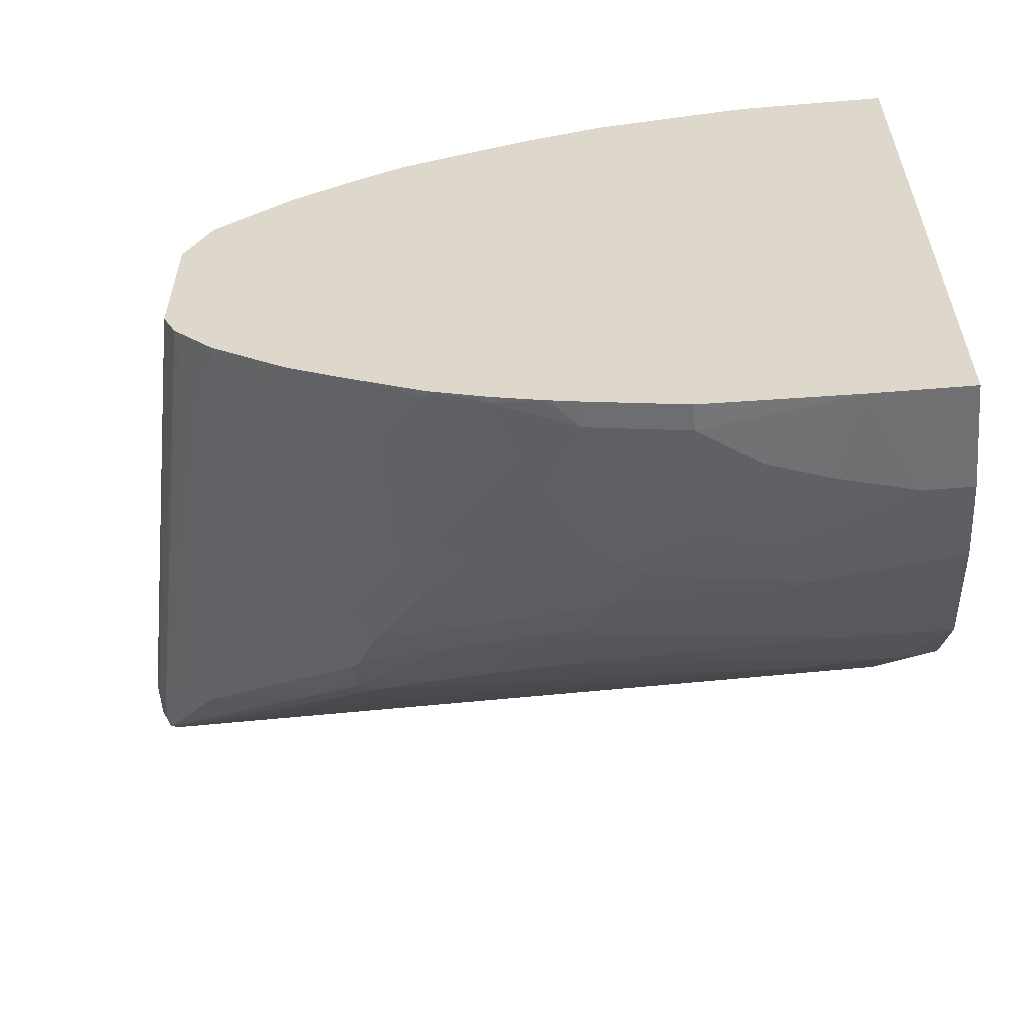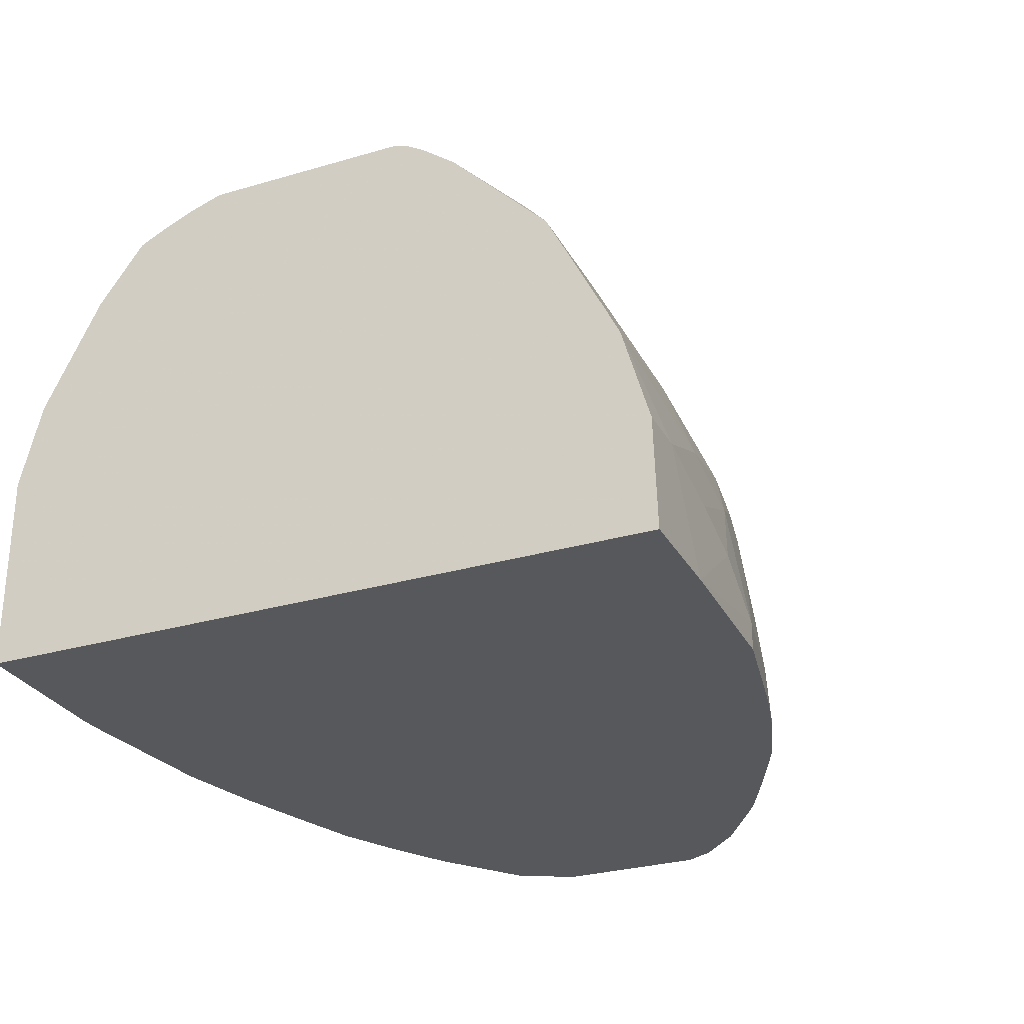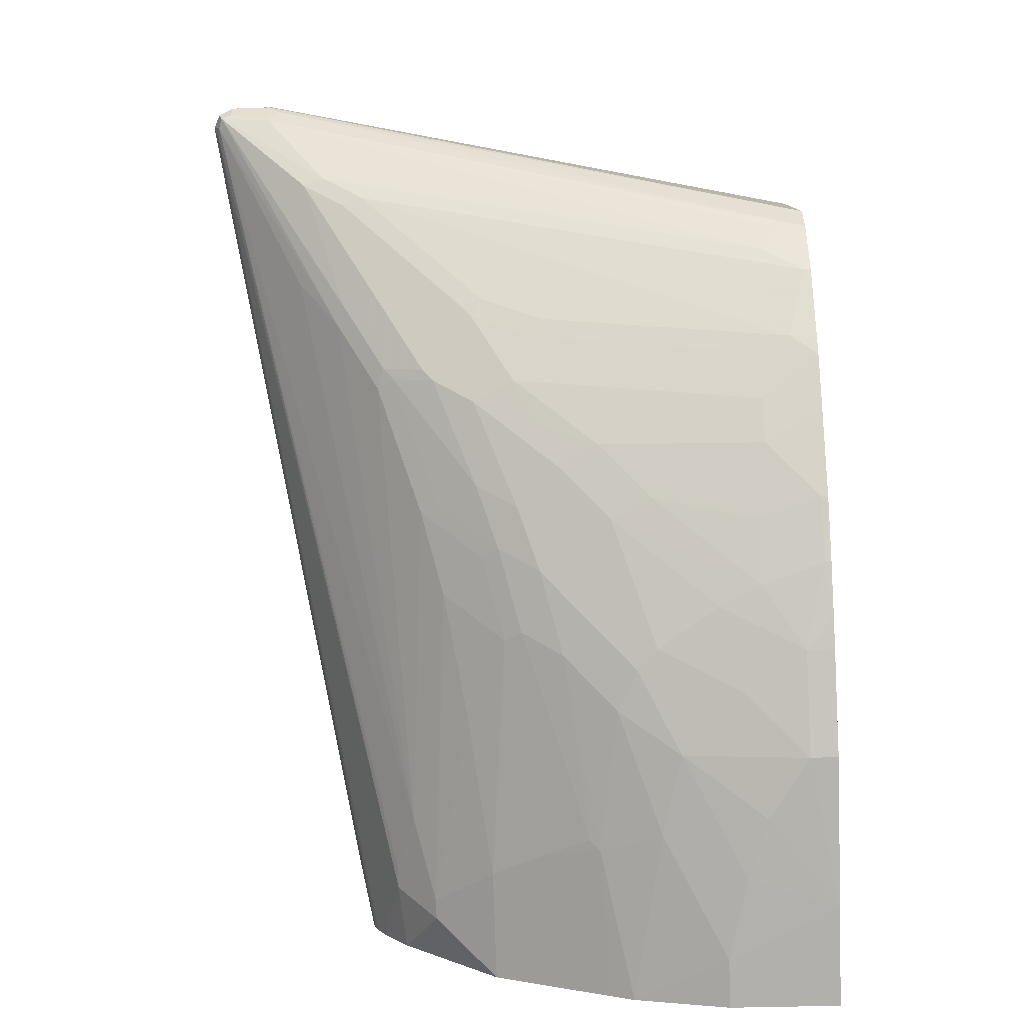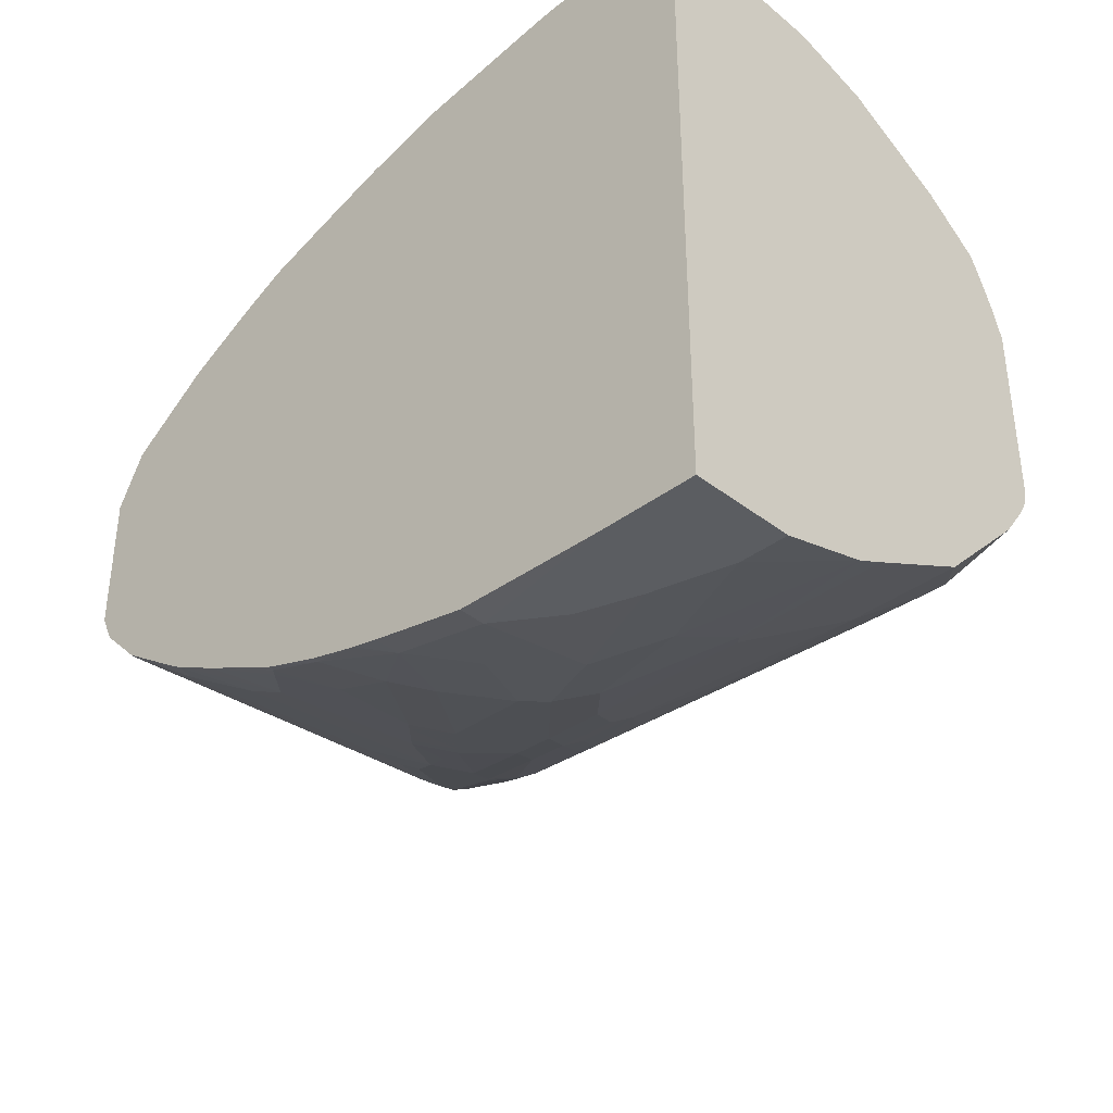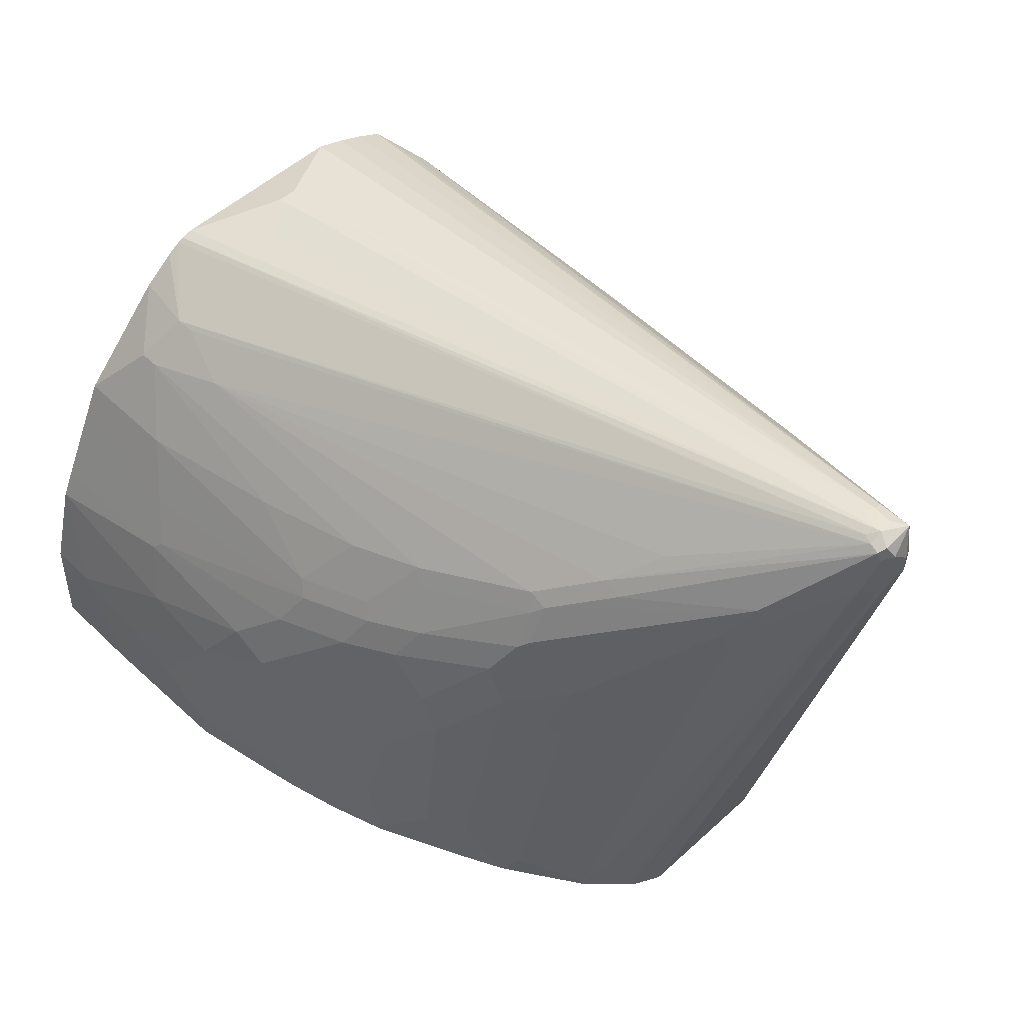
<metadata>
{"format":"obj","ext":"obj","renderer":"f3d","projection":"perspective","resolution":1024,"background":"white","views":[{"elev":-57.1,"azim":-175.1,"up":"+Y"},{"elev":-28.6,"azim":-66.2,"up":"+Z"},{"elev":-79.2,"azim":91.9,"up":"+Y"},{"elev":-37.4,"azim":-136.1,"up":"+Y"},{"elev":52.6,"azim":45.7,"up":"+Z"}]}
</metadata>
<code>
v 0.2646 0.2998 0.1587
v 0.2646 0.2998 0.1059
v 0.2469 0.2998 0.1764
v 0.388 0.2822 0.2117
v 0.388 0.2822 0.1764
v 0.3704 0.2822 0.1235
v 0.3351 0.2822 0.05294
v 0.3175 0.2822 0.02954
v 0.1941 0.2998 0.0353
v 0.3351 0.2822 0.247
v 0.3704 0.2822 0.2293
v 0.1941 0.2998 0.194
v 0.5114 0.2469 0.2998
v 0.4585 0.2645 0.247
v 0.4585 0.2645 0.194
v 0.388 0.2645 0.02954
v 0.4762 0.2469 0.08823
v 0.3311 0.2788 0.02954
v 0.189 0.2986 0.02954
v 0.1706 0.2998 0.02954
v 0.3351 0.2645 0.2998
v 0.4234 0.2645 0.2822
v 0.2117 0.2822 0.2646
v 0.045 0.2998 0.194
v 0.4762 0.2469 0.3174
v 0.5291 0.2293 0.3527
v 0.5996 0.2116 0.3704
v 0.5644 0.2293 0.3174
v 0.5114 0.2469 0.194
v 0.4938 0.2469 0.1411
v 0.4585 0.2469 0.05294
v 0.4545 0.2435 0.02954
v 0.5114 0.2293 0.05294
v 0.045 0.2998 0.02954
v 0.4057 0.2469 0.3351
v 0.1235 0.2645 0.3174
v 0.045 0.2822 0.2646
v 0.5468 0.2116 0.388
v 0.6349 0.194 0.4057
v 0.5644 0.2293 0.247
v 0.6584 0.1822 0.4115
v 0.5232 0.241 0.1882
v 0.5074 0.2259 0.02954
v 0.5232 0.2234 0.04708
v 0.045 -0.2674 0.02954
v 0.1294 0.2527 0.3409
v 0.4116 0.2351 0.3586
v 0.5526 0.1999 0.4115
v 0.08821 0.2645 0.3174
v 0.1176 0.2586 0.3292
v 0.045 0.241 0.3469
v 0.08236 0.2586 0.3292
v 0.6408 0.1822 0.4292
v 0.8025 0.09699 0.5555
v 0.7496 0.1323 0.485
v 0.7407 0.1411 0.4585
v 0.6584 0.1822 0.3233
v 0.6231 0.1999 0.2705
v 0.6114 0.2057 0.2587
v 0.5761 0.2234 0.2411
v 0.7525 0.1352 0.4527
v 0.5104 0.2246 0.02954
v 0.5203 0.2204 0.0309
v 0.5585 0.2057 0.04708
v 0.5555 0.2028 0.0309
v 0.1325 -0.2674 0.02954
v 0.045 -0.2645 0.1235
v 0.09414 0.2527 0.3409
v 0.3587 0.2175 0.3939
v 0.6231 0.1646 0.4644
v 0.045 0.2351 0.3586
v 0.7716 0.09699 0.5555
v 0.7907 0.08522 0.5614
v 0.7936 0.07051 0.5644
v 0.8054 0.06462 0.5585
v 0.8112 0.07051 0.5468
v 0.8112 0.08817 0.5291
v 0.8054 0.09994 0.5232
v 0.7936 0.1058 0.5291
v 0.7642 0.1293 0.4644
v 0.7525 0.1352 0.435
v 0.7642 0.1293 0.4468
v 0.6584 0.147 0.07645
v 0.6055 0.1822 0.07645
v 0.5938 0.1881 0.06472
v 0.5458 0.207 0.02954
v 0.6116 0.1704 0.02954
v 0.555 0.2023 0.02954
v 0.2646 -0.2645 0.05294
v 0.2117 -0.2645 0.08823
v 0.1588 -0.2645 0.1059
v 0.08821 -0.2645 0.1235
v 0.2646 -0.2645 0.02954
v 0.045 -0.2418 0.2038
v 0.09414 0.2175 0.3939
v 0.045 0.2203 0.379
v 0.7738 0.08817 0.5599
v 0.09414 0.1999 0.4115
v 0.045 0.1979 0.4096
v 0.045 0.1744 0.4213
v 0.7848 0.06168 0.5599
v 0.7936 0.05874 0.5585
v 0.8025 0.05729 0.5555
v 0.7672 0.07934 0.5599
v 0.08821 0.05291 0.4585
v 0.08821 0.03525 0.4585
v 0.1058 0.01759 0.4585
v 0.1235 4.46e-05 0.4585
v 0.045 -0.04316 0.4409
v 0.045 -0.05409 0.4385
v 0.8054 0.05874 0.5468
v 0.8069 0.06168 0.5026
v 0.8112 0.07051 0.5115
v 0.8112 0.08817 0.5115
v 0.8054 0.09994 0.5056
v 0.6819 0.1175 0.02954
v 0.6817 0.1178 0.02954
v 0.6761 0.1293 0.0588
v 0.3528 -0.2469 0.05294
v 0.3175 -0.2469 0.1059
v 0.3528 -0.2293 0.1764
v 0.3351 -0.2293 0.194
v 0.2646 -0.2469 0.1587
v 0.1941 -0.2469 0.1764
v 0.3528 -0.2469 0.02954
v 0.045 -0.2319 0.224
v 0.1764 -0.2293 0.2293
v 0.045 0.1497 0.4319
v 0.045 0.1234 0.4409
v 0.045 -0.05937 0.4359
v 0.1058 -0.1117 0.4115
v 0.6525 -0.0235 0.482
v 0.6173 -0.05876 0.4468
v 0.1235 -0.1117 0.4115
v 0.1764 -0.1293 0.3939
v 0.6349 -0.05948 0.4409
v 0.7407 -0.006563 0.4762
v 0.7466 -0.005841 0.4585
v 0.7819 0.02936 0.4938
v 0.7995 0.04702 0.5115
v 0.7055 -0.05287 0.02954
v 0.6937 -0.07642 0.02954
v 0.6977 -0.06848 0.02954
v 0.7055 0.07051 0.02954
v 0.6996 0.09994 0.06472
v 0.6821 0.1173 0.02954
v 0.3762 -0.2417 0.02954
v 0.3823 -0.2402 0.02954
v 0.4234 -0.2293 0.0353
v 0.4057 -0.2293 0.08823
v 0.388 -0.2293 0.1235
v 0.4057 -0.2116 0.194
v 0.4145 -0.2072 0.2028
v 0.2999 -0.2293 0.2117
v 0.3793 -0.2072 0.2381
v 0.045 -0.2293 0.2293
v 0.1852 -0.2248 0.2381
v 0.1764 -0.2175 0.2528
v 0.1676 -0.2072 0.2734
v 0.344 -0.2072 0.2558
v 0.045 -0.06498 0.4326
v 0.045 -0.07192 0.4283
v 0.045 -0.1003 0.4069
v 0.08821 -0.1469 0.3762
v 0.1058 -0.1293 0.3939
v 0.5644 -0.09402 0.4115
v 0.582 -0.0948 0.4057
v 0.1058 -0.1469 0.3762
v 0.388 -0.1469 0.3586
v 0.4585 -0.1293 0.3762
v 0.7319 -0.01323 0.4674
v 0.7231 -0.02422 0.4409
v 0.6879 -0.04188 0.4409
v 0.729 -0.0235 0.4232
v 0.6761 -0.09402 0.07058
v 0.6937 -0.07642 0.05294
v 0.6584 -0.1117 0.02954
v 0.6937 0.09405 0.02954
v 0.6907 0.1 0.02954
v 0.4234 -0.2293 0.02954
v 0.4705 -0.2138 0.02954
v 0.4762 -0.2116 0.0353
v 0.4585 -0.2116 0.08823
v 0.4762 -0.194 0.1764
v 0.4585 -0.194 0.2117
v 0.4938 -0.1764 0.247
v 0.4762 -0.1764 0.2646
v 0.4145 -0.1896 0.2734
v 0.045 -0.1966 0.2946
v 0.3616 -0.1896 0.2911
v 0.1499 -0.1896 0.3086
v 0.1412 -0.1823 0.3233
v 0.045 -0.1823 0.3233
v 0.5732 -0.1014 0.3968
v 0.582 -0.1124 0.3704
v 0.6349 -0.07714 0.4057
v 0.2823 -0.1646 0.3409
v 0.3528 -0.1823 0.3057
v 0.4321 -0.1719 0.3086
v 0.4673 -0.1367 0.3615
v 0.4234 -0.1646 0.3233
v 0.6261 -0.1014 0.3263
v 0.6349 -0.0948 0.3351
v 0.5644 -0.1301 0.3351
v 0.6085 -0.1014 0.3615
v 0.6408 -0.09402 0.3174
v 0.6231 -0.1293 0.1059
v 0.6584 -0.1117 0.0353
v 0.6055 -0.1469 0.02954
v 0.4762 -0.2116 0.02954
v 0.5468 -0.1785 0.02954
v 0.485 -0.2072 0.04414
v 0.485 -0.1896 0.1852
v 0.5114 -0.1764 0.2117
v 0.5026 -0.1719 0.2558
v 0.485 -0.1719 0.2734
v 0.4585 -0.1764 0.2822
v 0.4673 -0.1719 0.2911
v 0.485 -0.1543 0.3263
v 0.5732 -0.119 0.3615
v 0.5555 -0.1367 0.3263
v 0.6231 -0.1117 0.2646
v 0.5732 -0.1367 0.2911
v 0.6085 -0.119 0.2734
v 0.6055 -0.1469 0.05294
v 0.59 -0.1569 0.02954
v 0.582 -0.1609 0.02954
v 0.5203 -0.1896 0.07938
v 0.5203 -0.1719 0.2205
v 0.5379 -0.1543 0.2734
v 0.5908 -0.1543 0.06174
v 0.5555 -0.1543 0.2205
v 0.5555 -0.1719 0.07938
f 1 2 9
f 132 135 133
f 131 135 134
f 131 165 135
f 131 164 165
f 131 163 164
f 131 162 163
f 131 161 162
f 130 161 131
f 127 160 157
f 127 154 160
f 127 159 156
f 127 158 159
f 127 157 158
f 126 127 156
f 124 154 127
f 123 154 124
f 122 160 154
f 122 155 160
f 122 154 123
f 121 155 122
f 121 153 155
f 121 152 153
f 121 151 152
f 119 121 120
f 119 151 121
f 133 166 167
f 119 150 151
f 133 167 136
f 135 165 164
f 149 183 150
f 149 182 183
f 149 181 182
f 148 180 149
f 145 179 146
f 145 178 179
f 144 178 145
f 142 208 177
f 142 176 208
f 140 176 142
f 140 175 176
f 139 175 140
f 138 175 139
f 138 208 175
f 138 174 208
f 137 173 171
f 137 167 173
f 137 174 138
f 137 172 174
f 137 171 172
f 136 167 137
f 135 170 166
f 135 169 170
f 135 168 169
f 135 164 168
f 133 135 166
f 149 180 181
f 119 149 150
f 119 147 148
f 101 110 130
f 97 105 104
f 97 129 105
f 97 128 129
f 97 100 128
f 95 99 98
f 95 96 99
f 94 127 126
f 94 124 127
f 92 124 94
f 91 124 92
f 91 123 124
f 90 123 91
f 89 123 90
f 89 122 123
f 89 121 122
f 89 120 121
f 89 119 120
f 89 125 119
f 89 93 125
f 83 85 84
f 83 87 85
f 83 117 87
f 83 118 117
f 82 118 83
f 101 130 131
f 119 148 149
f 101 131 102
f 102 133 103
f 119 125 147
f 115 146 116
f 115 145 146
f 115 144 145
f 114 144 115
f 113 144 114
f 113 141 144
f 112 143 141
f 112 142 143
f 112 140 142
f 112 141 113
f 111 140 112
f 107 109 108
f 106 109 107
f 105 109 106
f 105 129 109
f 103 133 136
f 103 140 111
f 103 139 140
f 103 138 139
f 103 137 138
f 103 136 137
f 102 135 132
f 102 134 135
f 102 131 134
f 102 132 133
f 82 117 118
f 150 183 184
f 150 185 151
f 206 222 207
f 204 221 223
f 202 224 222
f 202 223 224
f 202 204 223
f 202 205 204
f 202 206 203
f 202 222 206
f 199 219 200
f 195 221 204
f 195 220 221
f 194 219 220
f 194 200 219
f 192 198 197
f 190 199 201
f 190 192 191
f 190 198 192
f 190 201 198
f 189 192 193
f 188 199 190
f 188 219 199
f 188 218 219
f 188 217 218
f 187 217 188
f 187 216 217
f 207 222 225
f 186 216 187
f 207 225 208
f 211 227 228
f 228 232 229
f 228 233 232
f 227 233 228
f 226 233 227
f 226 231 233
f 225 231 226
f 223 231 224
f 223 233 231
f 223 232 233
f 223 229 232
f 223 230 229
f 222 231 225
f 222 224 231
f 221 230 223
f 219 221 220
f 218 221 219
f 216 221 218
f 216 218 217
f 215 221 216
f 215 230 221
f 215 229 230
f 214 228 229
f 212 214 213
f 212 228 214
f 211 228 212
f 209 225 226
f 150 184 185
f 186 215 216
f 186 214 229
f 168 192 197
f 167 196 173
f 167 195 196
f 167 220 195
f 167 194 220
f 166 194 167
f 166 170 194
f 164 192 168
f 164 193 192
f 163 193 164
f 160 188 190
f 159 190 191
f 159 192 189
f 159 191 192
f 157 190 159
f 157 160 190
f 157 159 158
f 156 159 189
f 155 188 160
f 155 187 188
f 153 187 155
f 153 186 187
f 152 186 153
f 152 185 186
f 151 185 152
f 168 197 169
f 186 229 215
f 169 197 198
f 170 199 200
f 186 213 214
f 185 213 186
f 184 213 185
f 183 213 184
f 183 212 213
f 182 212 183
f 182 211 212
f 182 210 211
f 181 210 182
f 177 225 209
f 177 208 225
f 175 208 176
f 174 207 208
f 174 206 207
f 174 203 206
f 173 205 202
f 173 204 205
f 173 195 204
f 173 196 195
f 172 203 174
f 172 202 203
f 171 173 202
f 170 201 199
f 170 198 201
f 170 200 194
f 169 198 170
f 82 116 117
f 171 202 172
f 78 80 79
f 21 23 36
f 21 35 22
f 17 33 31
f 17 30 33
f 16 31 32
f 16 17 31
f 15 30 17
f 15 29 30
f 13 22 25
f 13 15 14
f 13 29 15
f 13 40 29
f 13 28 40
f 13 27 28
f 13 26 27
f 13 25 26
f 12 37 23
f 12 24 37
f 11 22 13
f 10 23 21
f 10 12 23
f 10 22 11
f 10 21 22
f 9 19 20
f 8 19 9
f 21 36 35
f 8 20 19
f 22 35 25
f 23 49 36
f 26 35 38
f 26 39 27
f 26 38 39
f 25 35 26
f 24 51 37
f 24 71 51
f 24 96 71
f 24 99 96
f 24 100 99
f 24 128 100
f 24 129 128
f 24 109 129
f 24 110 109
f 24 130 110
f 24 161 130
f 24 162 161
f 24 163 162
f 24 193 163
f 24 189 193
f 24 156 189
f 24 126 156
f 24 94 126
f 24 67 94
f 24 45 67
f 24 34 45
f 23 37 49
f 27 39 28
f 8 34 20
f 8 66 45
f 7 16 18
f 6 17 16
f 6 15 17
f 6 16 7
f 5 15 6
f 4 15 5
f 4 14 15
f 4 13 14
f 4 11 13
f 3 12 10
f 3 10 11
f 2 8 9
f 2 7 8
f 2 6 7
f 2 5 6
f 1 5 2
f 1 4 5
f 1 11 4
f 1 3 11
f 1 12 3
f 1 24 12
f 1 34 24
f 1 20 34
f 1 9 20
f 82 115 116
f 7 18 8
f 8 45 34
f 8 18 16
f 8 32 43
f 8 93 66
f 8 125 93
f 8 147 125
f 8 148 147
f 8 180 148
f 8 181 180
f 8 210 181
f 8 211 210
f 8 227 211
f 8 226 227
f 8 209 226
f 8 177 209
f 8 142 177
f 8 143 142
f 8 144 141
f 8 178 144
f 8 179 178
f 8 146 179
f 8 116 146
f 8 117 116
f 8 87 117
f 8 88 87
f 8 86 88
f 8 62 86
f 8 43 62
f 8 16 32
f 28 39 41
f 8 141 143
f 28 61 81
f 66 93 89
f 66 91 92
f 66 90 91
f 66 89 90
f 65 87 88
f 65 88 86
f 64 87 65
f 64 85 87
f 63 65 86
f 62 63 86
f 61 82 81
f 61 80 82
f 60 85 64
f 59 85 60
f 58 85 59
f 58 84 85
f 58 83 84
f 58 82 83
f 58 81 82
f 57 81 58
f 56 80 61
f 56 79 80
f 55 79 56
f 54 95 72
f 54 69 95
f 67 92 94
f 54 70 69
f 68 71 95
f 72 95 98
f 78 82 80
f 28 41 61
f 78 115 82
f 77 115 78
f 77 114 115
f 76 111 112
f 76 114 77
f 76 113 114
f 76 112 113
f 75 111 76
f 75 103 111
f 74 110 101
f 74 109 110
f 74 108 109
f 74 107 108
f 74 106 107
f 74 105 106
f 74 104 105
f 74 97 104
f 74 103 75
f 74 102 103
f 74 101 102
f 72 100 97
f 72 99 100
f 72 98 99
f 71 96 95
f 54 79 55
f 73 97 74
f 54 77 78
f 40 58 59
f 40 57 58
f 39 48 53
f 39 56 41
f 39 55 56
f 39 54 55
f 39 53 54
f 38 48 39
f 37 52 49
f 37 51 52
f 36 50 46
f 36 52 50
f 36 49 52
f 35 47 48
f 35 46 47
f 35 36 46
f 33 44 43
f 31 43 32
f 31 33 43
f 29 33 30
f 29 44 33
f 29 42 44
f 29 40 42
f 54 78 79
f 28 57 40
f 40 59 60
f 40 60 42
f 35 48 38
f 42 60 44
f 54 76 77
f 54 75 76
f 41 56 61
f 54 74 75
f 54 73 74
f 54 97 73
f 54 72 97
f 53 70 54
f 52 71 68
f 51 71 52
f 48 69 70
f 48 70 53
f 47 69 48
f 46 69 47
f 28 81 57
f 46 68 95
f 44 60 64
f 46 52 68
f 46 50 52
f 45 92 67
f 45 66 92
f 44 65 63
f 44 63 62
f 44 64 65
f 46 95 69
f 43 44 62

</code>
